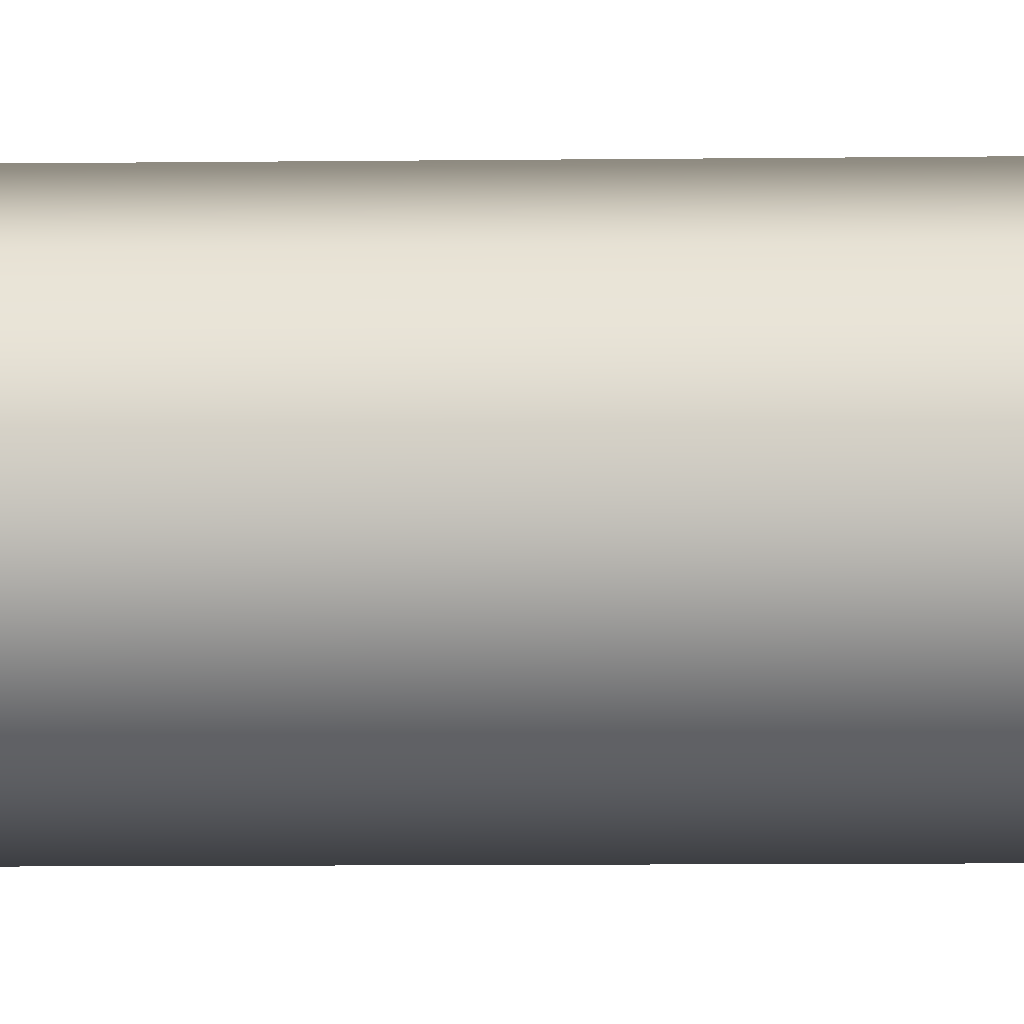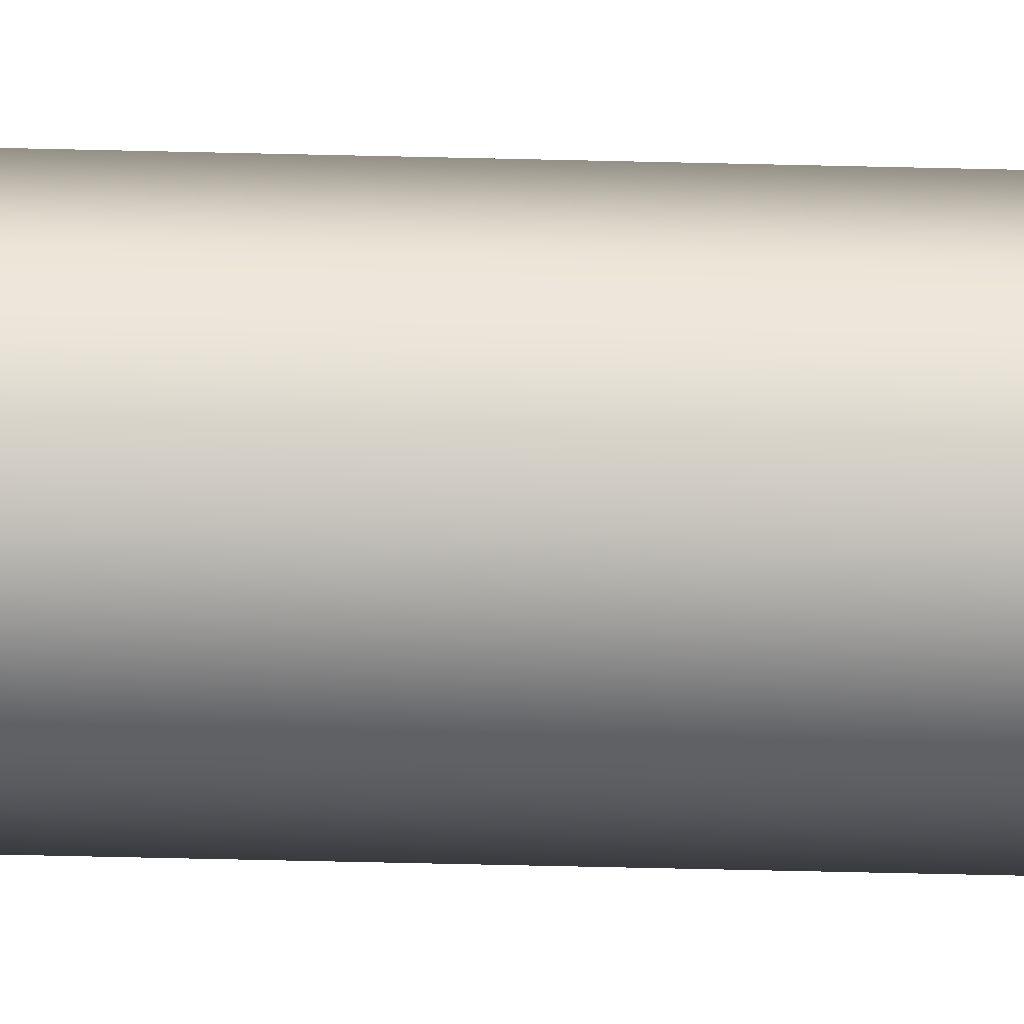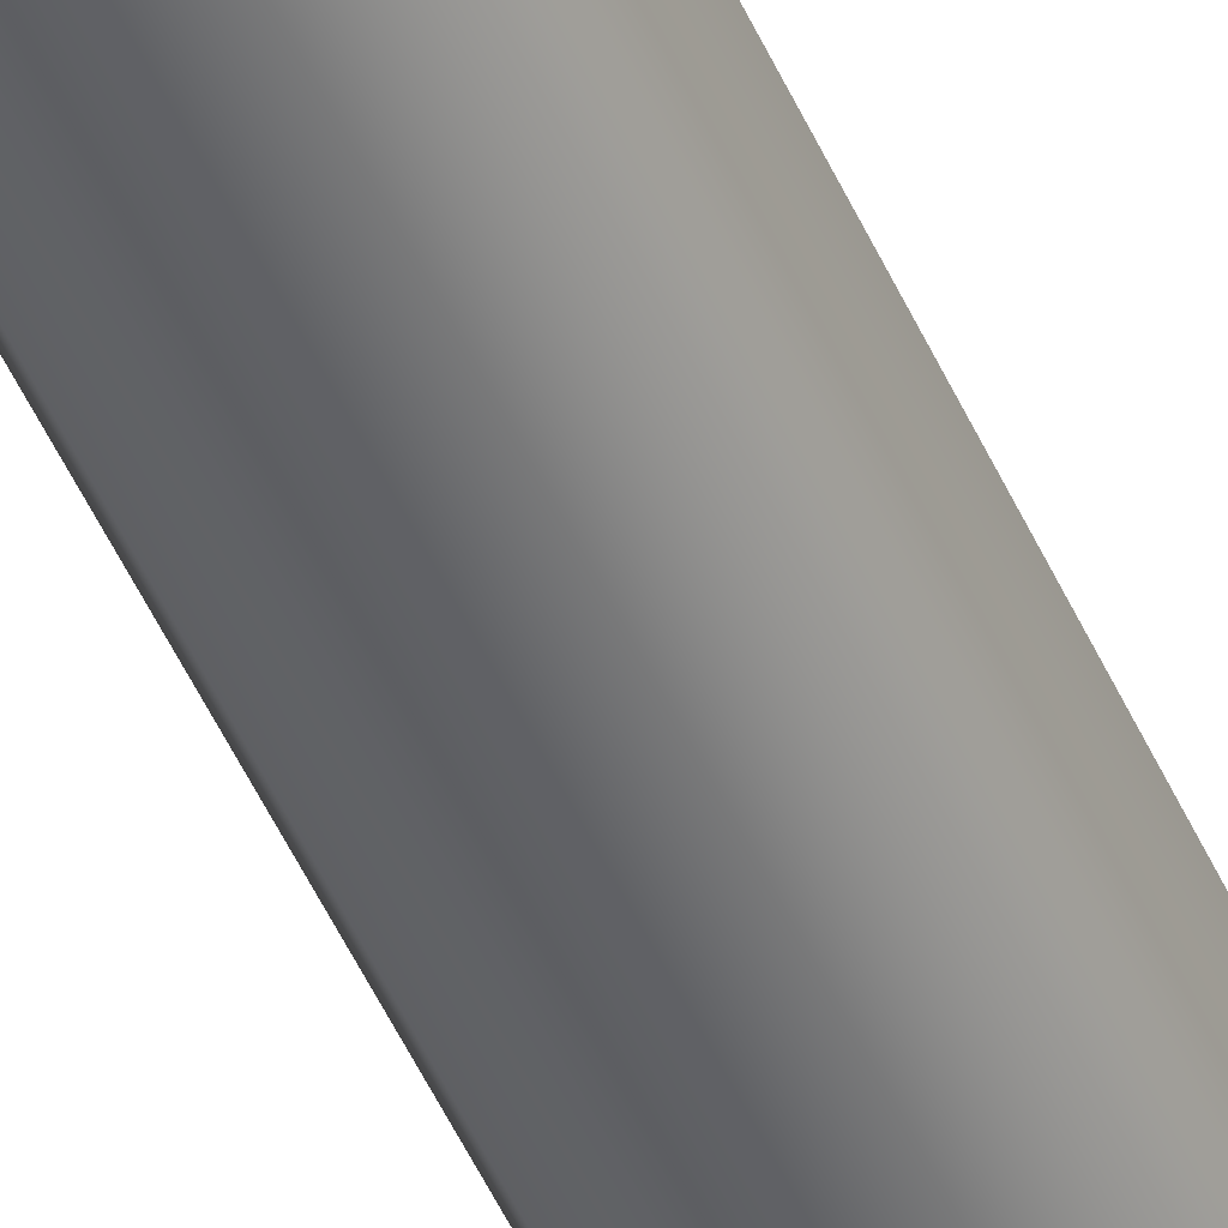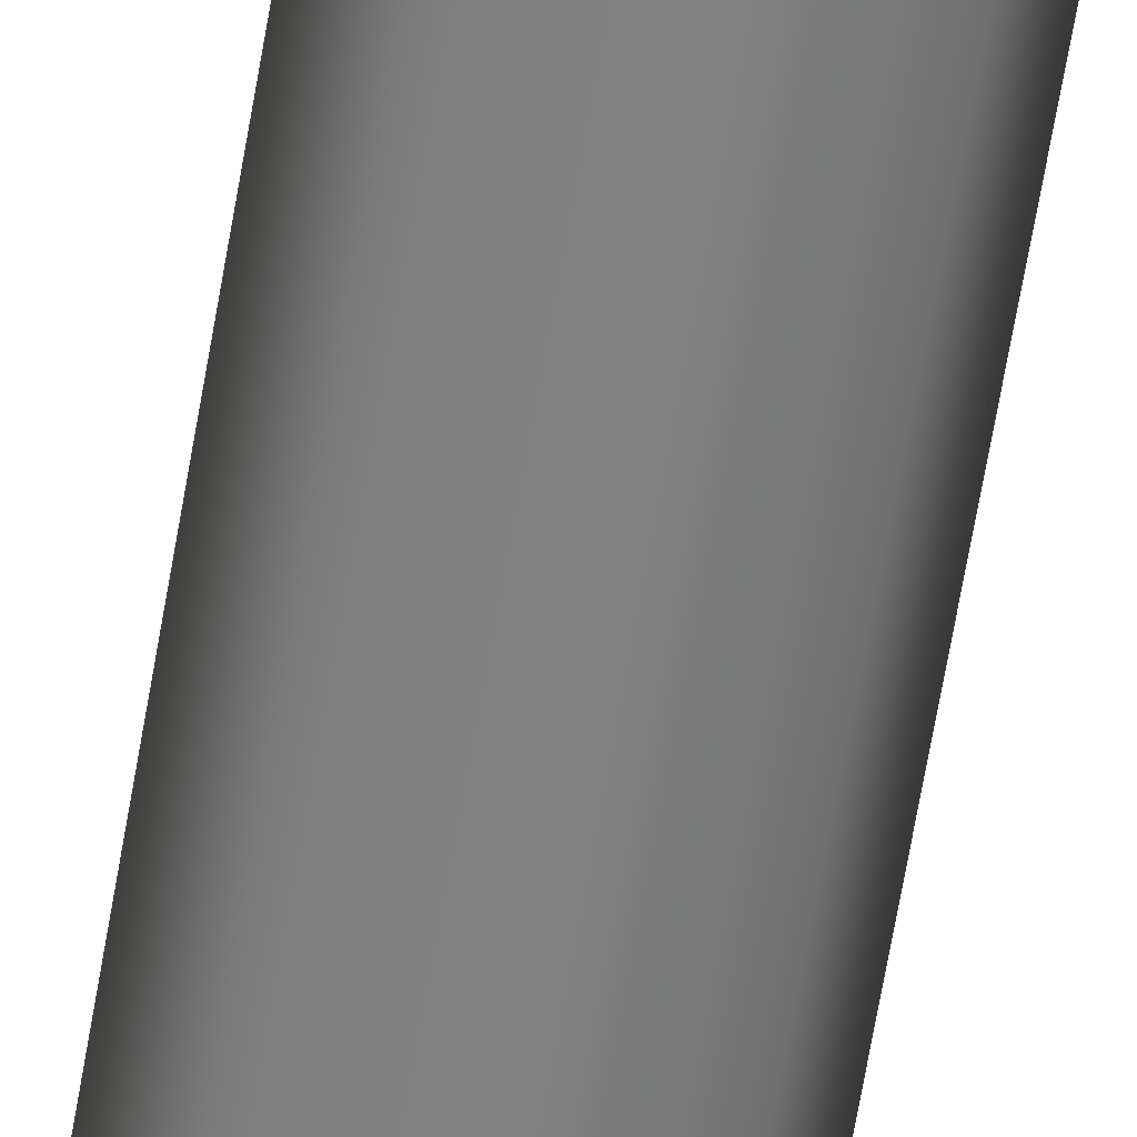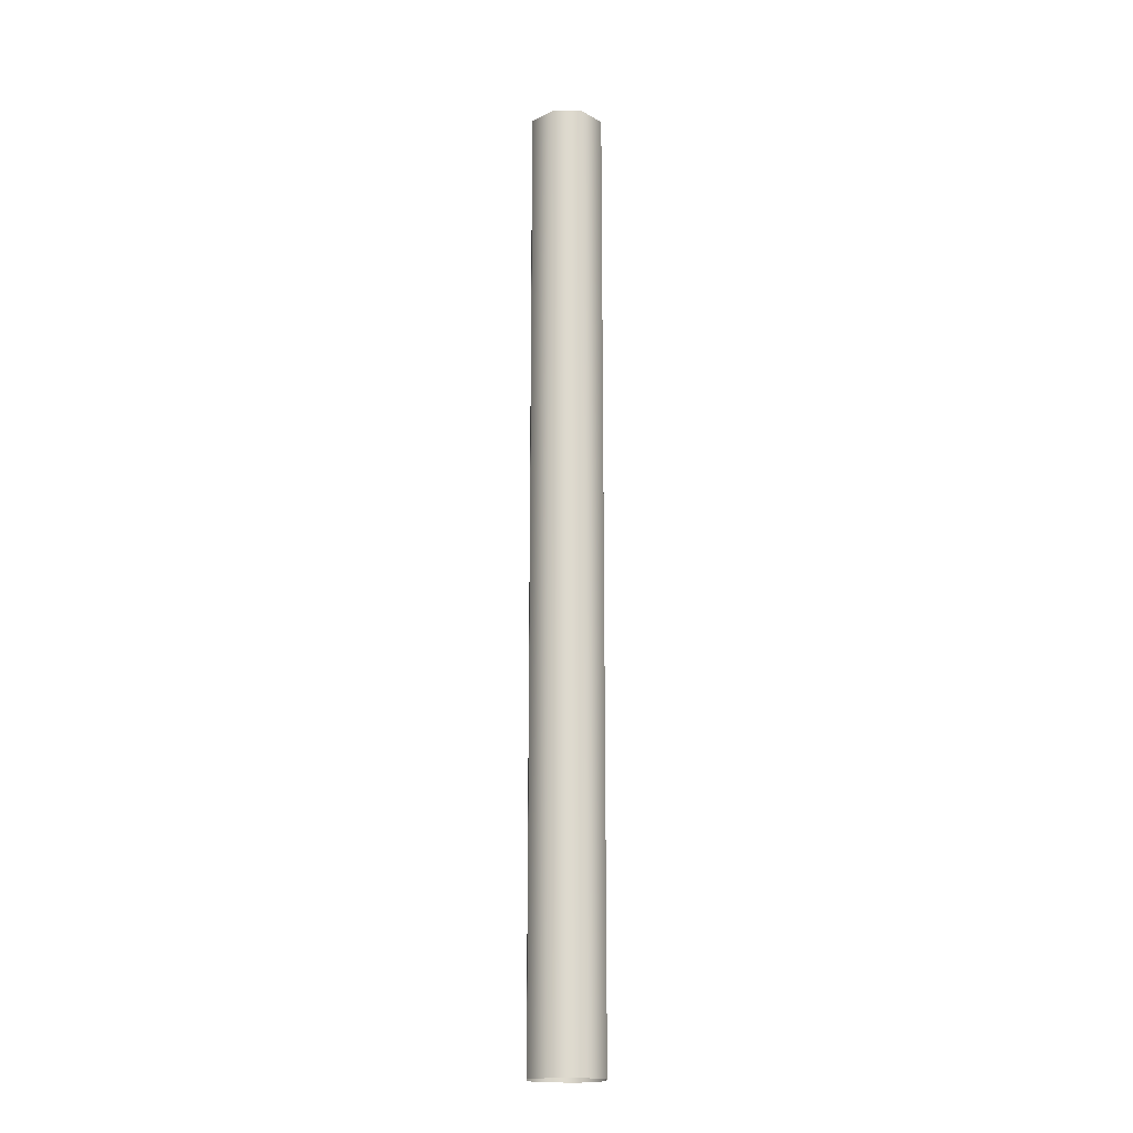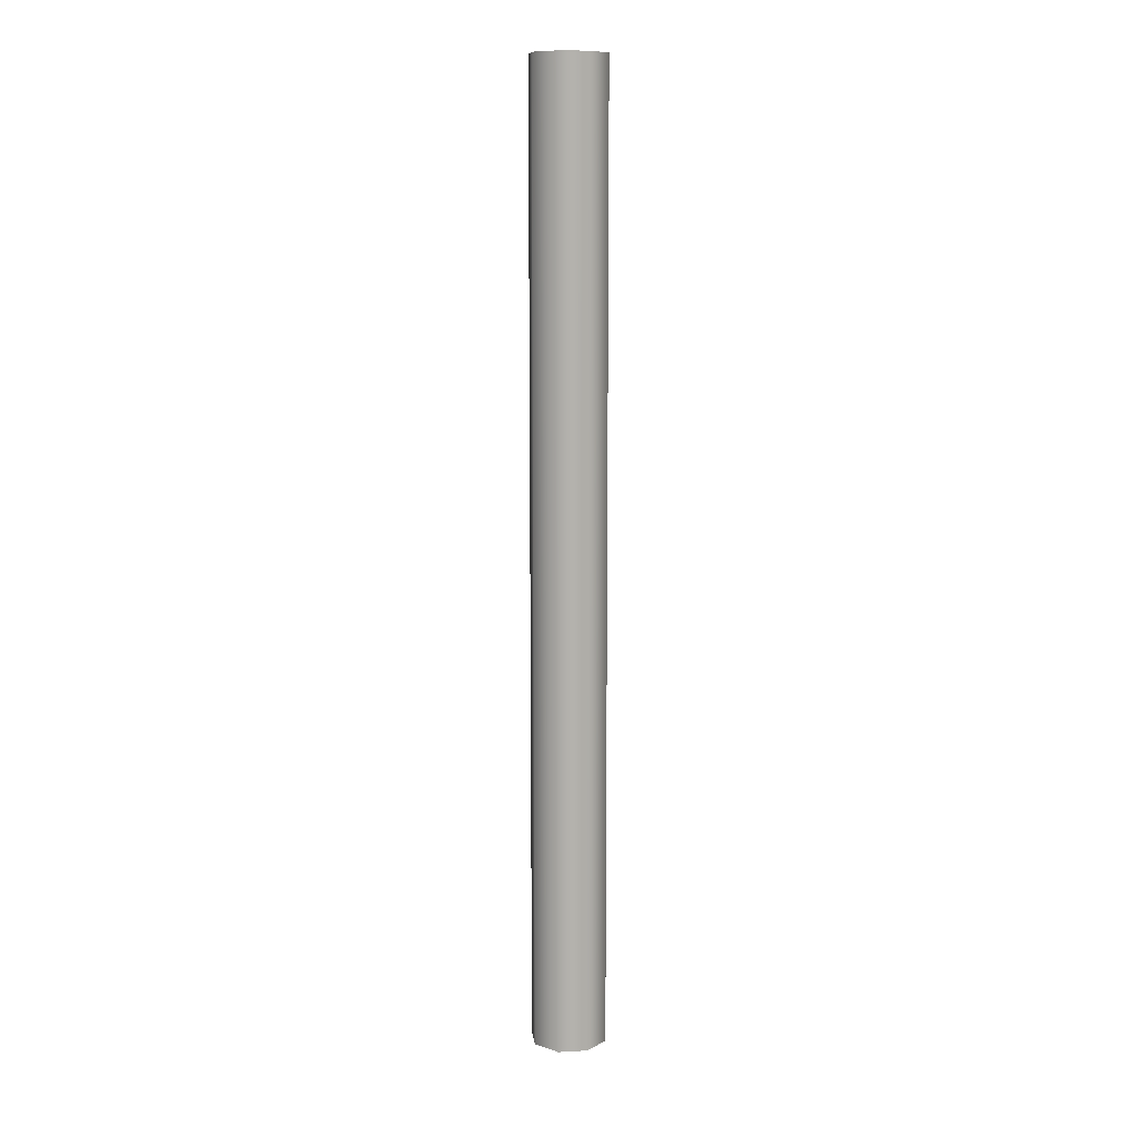
<metadata>
{"format":"obj","ext":"obj","renderer":"f3d","projection":"perspective","resolution":1024,"background":"white","views":[{"elev":-3.1,"azim":95.4,"up":"+Z"},{"elev":-45.1,"azim":-91.7,"up":"+Z"},{"elev":-50.1,"azim":23.5,"up":"+Z"},{"elev":-60.9,"azim":170.7,"up":"+Z"},{"elev":-18.2,"azim":65.6,"up":"+Y"},{"elev":10.8,"azim":60.2,"up":"+Y"}]}
</metadata>
<code>
o ConnectingPipe_Cylinder.002
v 0 -0.5 -0.04
v 0 0.5 -0.04
v 0.02828 -0.5 -0.02828
v 0.02828 0.5 -0.02828
v 0.04 -0.5 0
v 0.04 0.5 0
v 0.02828 -0.5 0.02828
v 0.02828 0.5 0.02828
v -0 -0.5 0.04
v -0 0.5 0.04
v -0.02828 -0.5 0.02828
v -0.02828 0.5 0.02828
v -0.04 -0.5 -0
v -0.04 0.5 -0
v -0.02828 -0.5 -0.02828
v -0.02828 0.5 -0.02828
f 1 2 4 3
f 3 4 6 5
f 5 6 8 7
f 7 8 10 9
f 9 10 12 11
f 11 12 14 13
f 13 14 16 15
f 15 16 2 1

</code>
